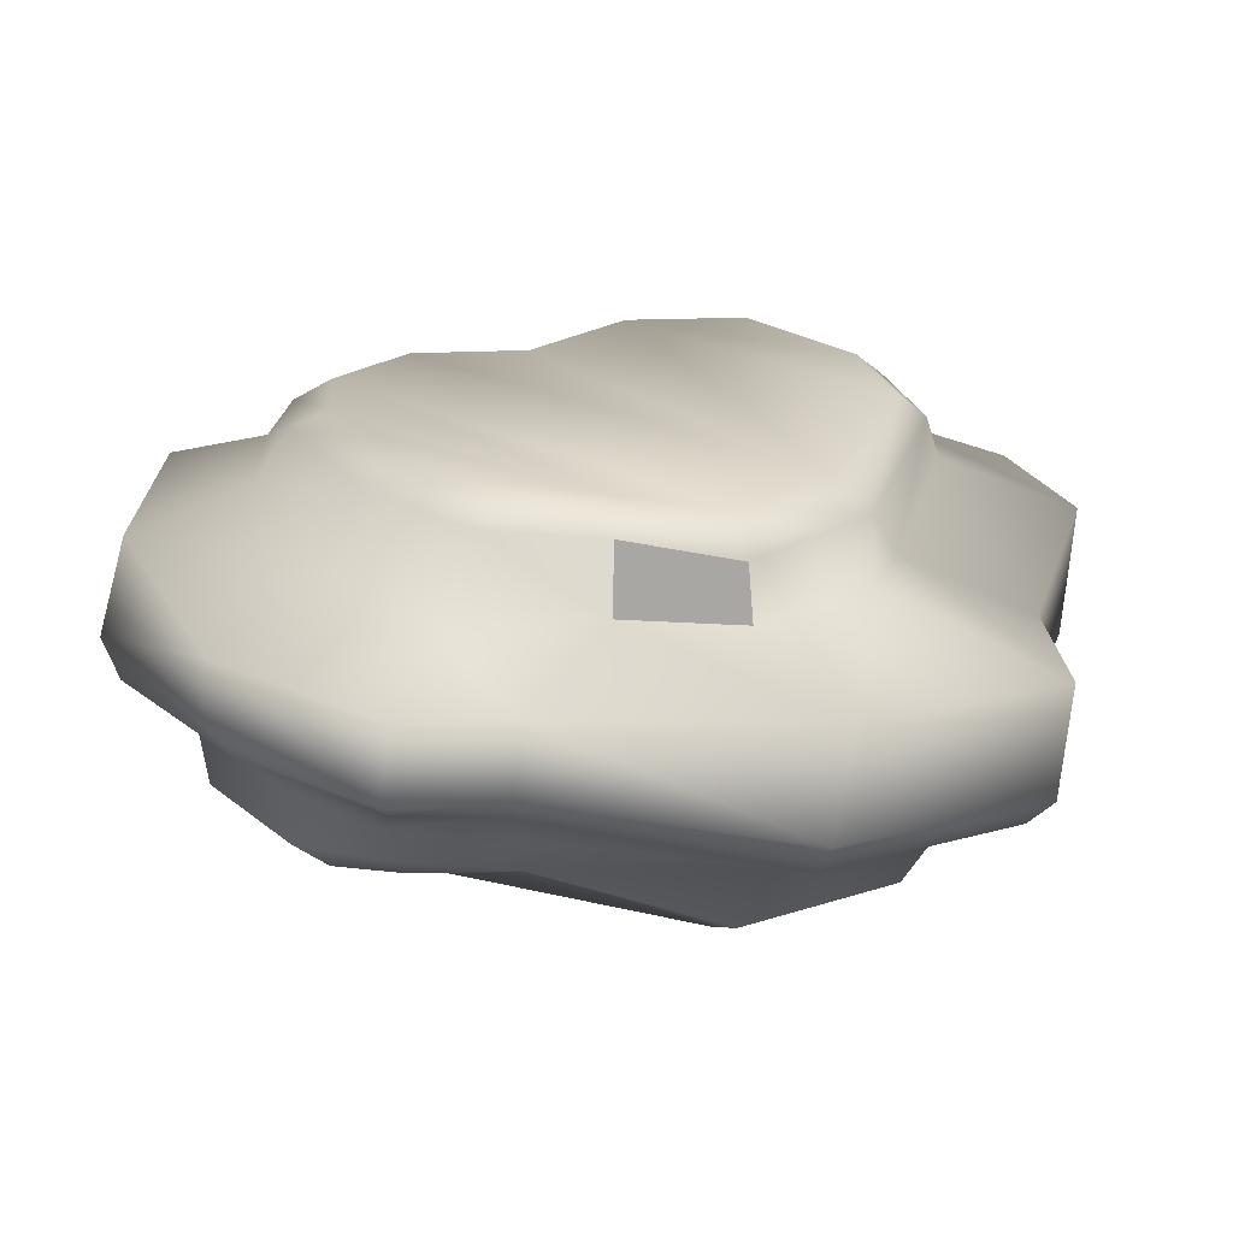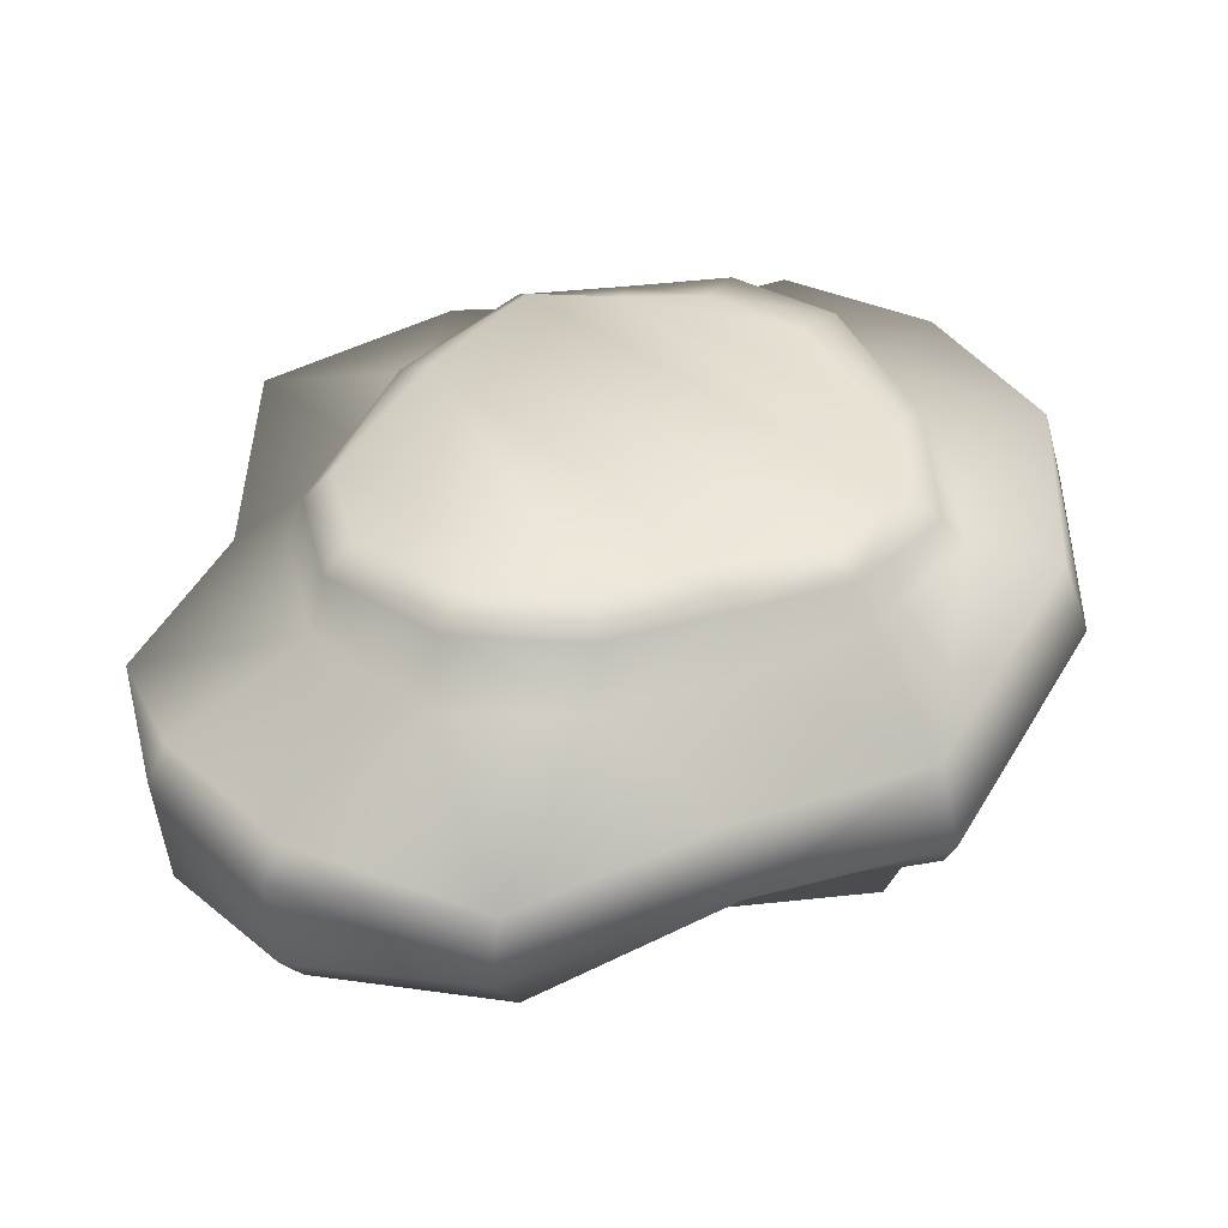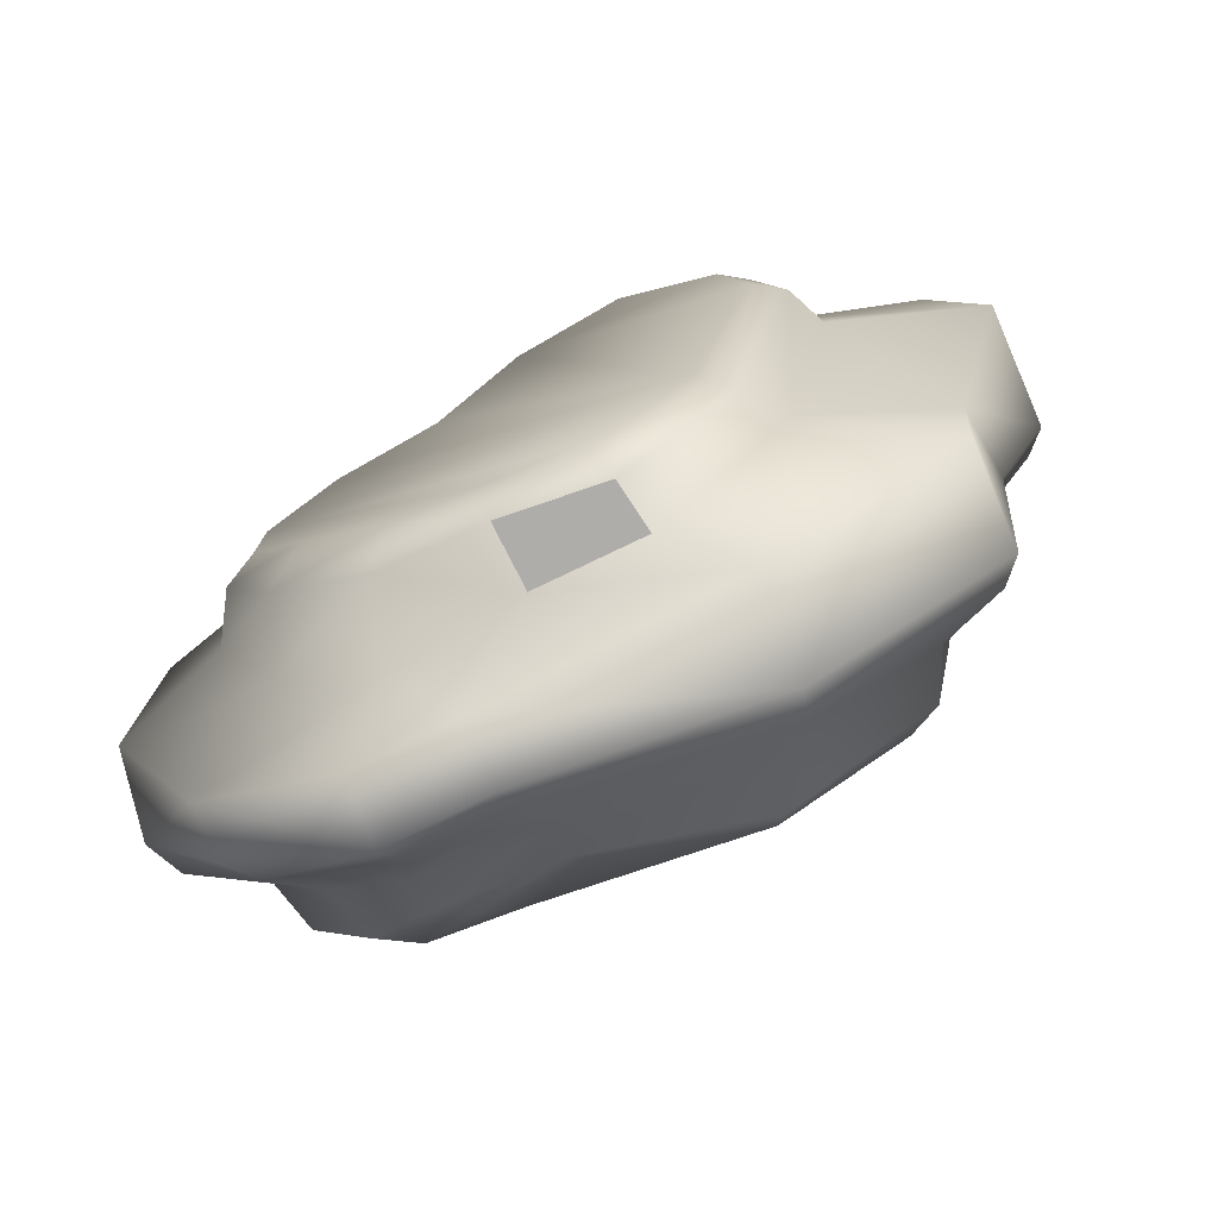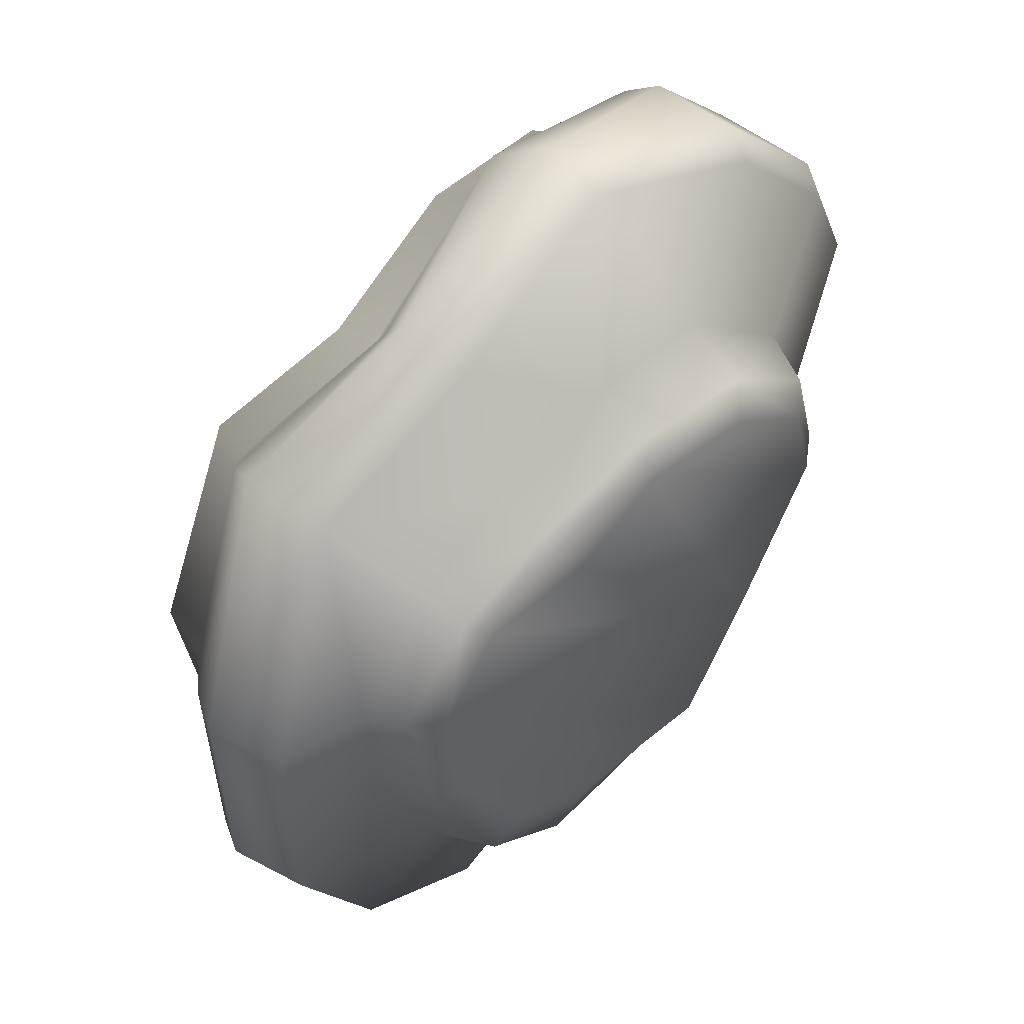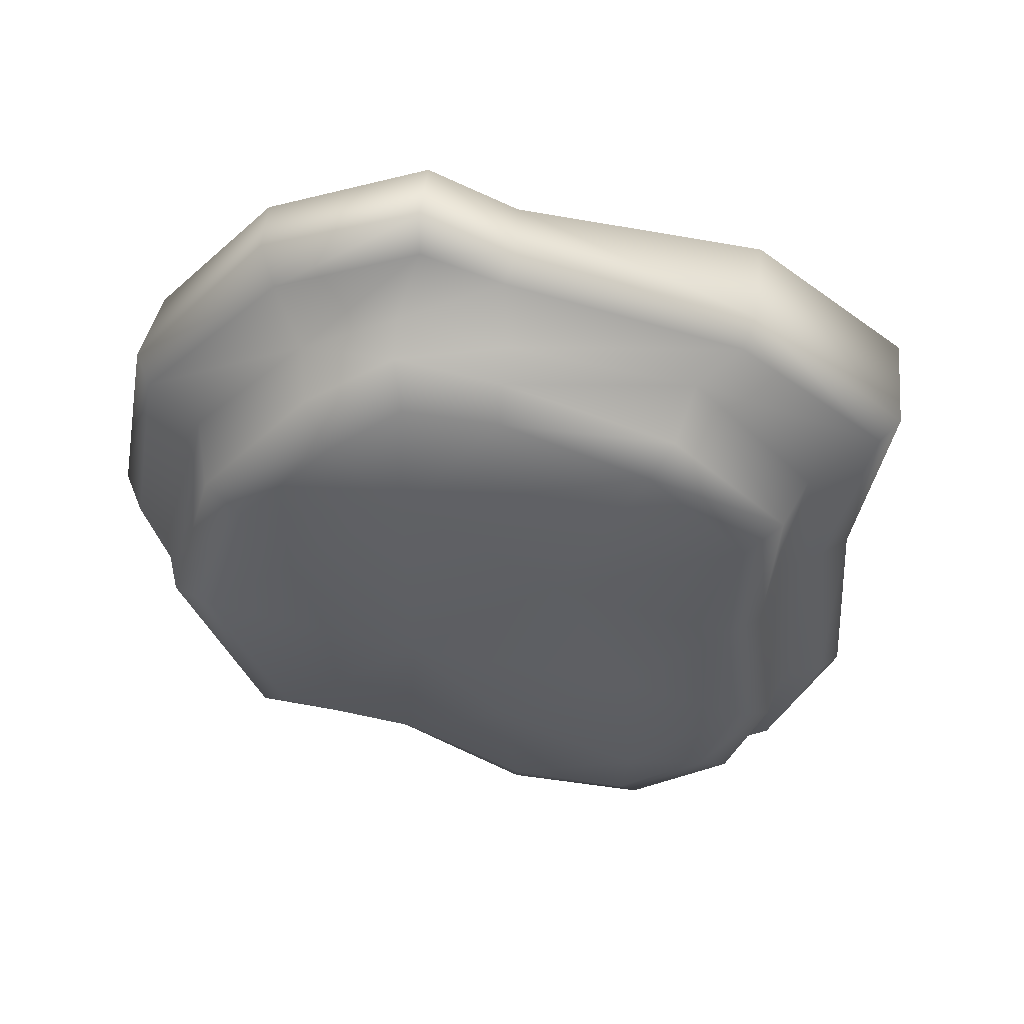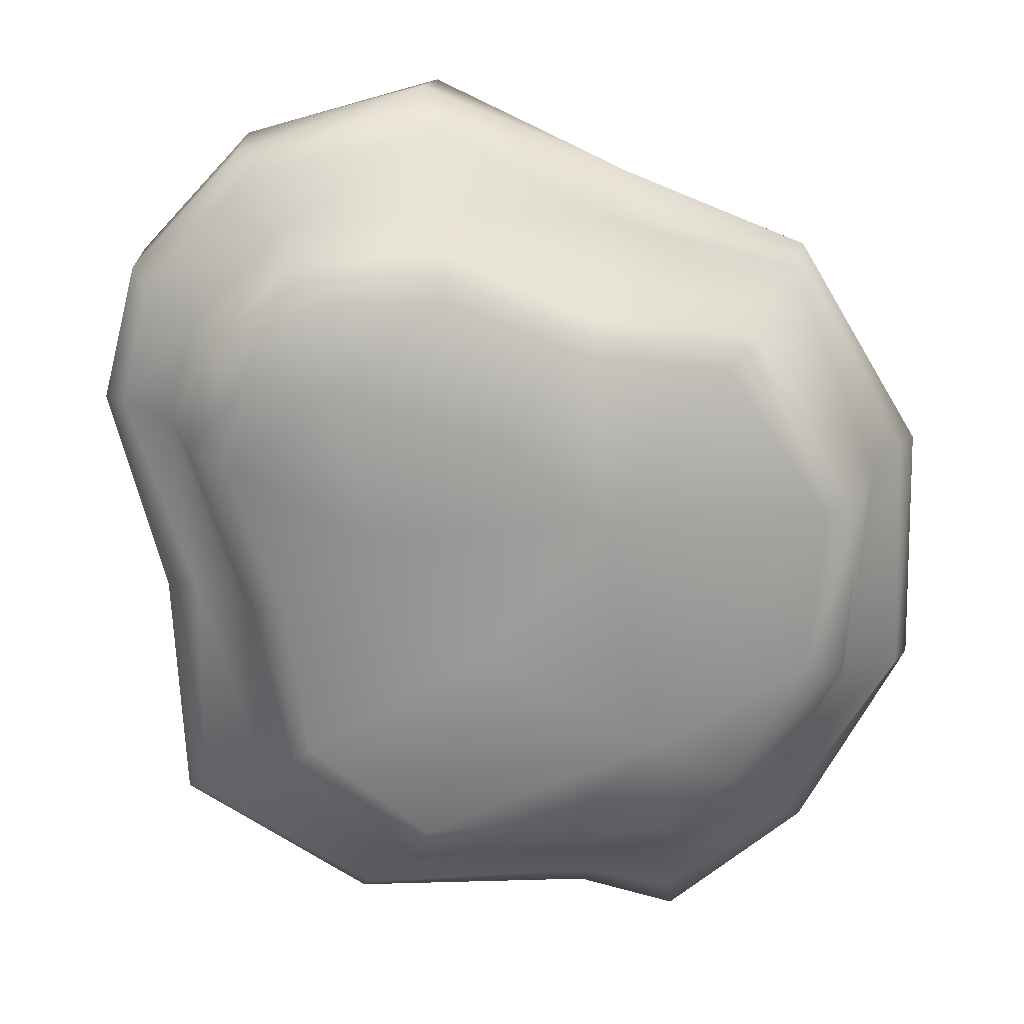
<metadata>
{"format":"obj","ext":"obj","renderer":"f3d","projection":"perspective","resolution":1024,"background":"white","views":[{"elev":-66.3,"azim":-180.0,"up":"+Z"},{"elev":36.2,"azim":1.5,"up":"+Y"},{"elev":-72.0,"azim":-151.1,"up":"+Z"},{"elev":53.7,"azim":138.8,"up":"+Z"},{"elev":-30.5,"azim":169.4,"up":"+Y"},{"elev":11.8,"azim":3.1,"up":"+Z"}]}
</metadata>
<code>
g default
v 1.524 17.55 -18.17
v -4.396 16.68 -18.66
v -10.45 16.02 -11.4
v -14.24 16.19 1.571
v -12.45 16.25 8.278
v -6.402 16.74 13.5
v 0.8531 16.62 13.88
v 7.426 15.94 10.19
v 13.59 16.68 8.636
v 17.85 16.58 3.013
v 17.24 17.76 -4.586
v 13.14 18.5 -13.82
v 7.568 18.08 -18.44
v 1.583 14.01 -18.87
v -4.637 13.75 -18.97
v -10.38 13.88 -14.65
v -12 12.81 -8.402
v -15 13.73 2.144
v -13.1 13.29 9.049
v -6.754 12.65 14.44
v 0.8009 13.09 14.87
v 7.755 12.66 10.91
v 14.08 14.27 9.26
v 19.23 14.75 2.863
v 18.98 15.29 -5.299
v 14.93 14.91 -14.87
v 9.102 13.87 -19.55
v 5.541 12.29 -25.7
v -8.759 11.88 -25.12
v -19.15 10.82 -18.61
v -19.33 8.498 -5.85
v -23.01 9.281 6.539
v -13.44 9.413 20.14
v -3.13 8.541 23.92
v 7.219 9.606 18.51
v 17.51 10.25 14.34
v 24.26 13.79 2.81
v 24.56 14.51 -10.19
v 19.21 13.47 -21.81
v 10.88 12.96 -27.41
v 6.174 7.424 -25.16
v -7.309 4.738 -25.19
v -17.27 3.804 -18.86
v -17.37 3.112 -6.104
v -21.03 1.264 5.582
v -19.22 -0.2367 12.46
v -13.19 -0.08674 18.88
v -2.483 0.7049 21.36
v 7.482 3.147 16.13
v 18.14 3.152 13.34
v 24.81 6.872 2.259
v 24.99 7.52 -11.27
v 18.58 8.457 -21.15
v 11.08 8.012 -26.2
v 5.466 4.929 -22.68
v -5.203 3.605 -22.82
v -13.53 1.977 -16.56
v -14.76 2.053 -6.025
v -18.19 0.6083 4.355
v -16.58 -0.3503 10.37
v -11.21 -0.8689 15.97
v -2.491 -1.294 16.73
v 6.699 1.027 12.88
v 16.1 1.48 11.6
v 22.98 4.48 1.39
v 21.87 5.933 -10.22
v 16.73 5.926 -19.15
v 11.86 5.727 -23.05
v 5.725 3 -21.82
v -4.059 0.1472 -21.99
v -11.98 -0.8035 -16.05
v -13.36 -1.687 -6.135
v -16.52 -3.294 3.491
v -15.09 -4.553 9.136
v -10.14 -4.633 14.35
v -2.056 -3.932 14.85
v 6.719 -2.328 11.17
v 15.63 -1.987 10.01
v 22.19 0.3919 0.309
v 21.19 1.539 -10.46
v 16.34 2.625 -18.67
v 11.82 3.707 -22.15
v 5.398 1.749 -19.67
v -3.107 -1.03 -19.89
v -10.01 -2.093 -14.58
v -11.34 -2.841 -5.901
v -14.17 -4.058 2.537
v -12.91 -5.356 7.469
v -8.575 -5.452 12.02
v -1.582 -4.84 12.25
v 6.2 -3.573 9.098
v 14.08 -2.842 8.346
v 19.91 -0.9171 -0.3479
v 18.97 0.1446 -9.776
v 14.79 0.58 -16.96
v 11.03 1.81 -19.91
v 1.41 18.53 -15.31
v -3.714 18.19 -16.1
v -8.676 17.33 -9.774
v -12.7 17.55 1.006
v -11.04 17.63 7.168
v -5.477 18.1 11.88
v 0.9435 17.91 12.06
v 5.976 17.6 7.909
v 12.19 17.56 7.518
v 15.8 17.82 2.686
v 15.28 18.52 -3.895
v 11.15 19.29 -10.7
v 6.173 18.9 -14.91
v 7.275 -2.936 -0.522
v 0.8641 -4.462 4.557
v -8.132 -5.813 7.327
v -5.764 -4.447 -1.282
v 0.1819 -2.257 -8.779
v 10.18 -1.08 -14.35
v 5.776 8.689 -26.21
v -7.895 6.417 -26.02
v 11.41 9.358 -27.9
v -18.56 5.11 -19.21
v -19.4 4.531 -6.189
v -22.34 2.378 5.631
v -20.29 1.237 13.35
v -14.11 1.744 20.03
v -3.62 4.004 23.7
v 8.052 5.236 18.82
v 18.56 5.078 14.59
v 25.81 9.36 2.426
v 25.84 9.705 -11.14
v 19.52 10.45 -22.14
v -20.87 7.783 13.85
v -19.9 9.728 13.28
v -14.37 7.563 20.8
g Rock4
f 15 2 1 14
f 14 1 13 27
f 5 4 18 19
f 6 5 19 20
f 21 7 6 20
f 8 7 21 22
f 23 9 8 22
f 10 9 23 24
f 11 10 24 25
f 12 11 25 26
f 13 12 26 27
f 29 15 14 28
f 28 14 27 40
f 16 15 29 30
f 17 16 30 31
f 18 17 31 32
f 19 18 32 131
f 33 20 19 131
f 34 21 20 33
f 35 22 21 34
f 36 23 22 35
f 24 23 36 37
f 25 24 37 38
f 26 25 38 39
f 27 26 39 40
f 28 116 117 29
f 28 40 118 116
f 29 117 119 30
f 119 120 31 30
f 31 120 121 32
f 121 122 130 32
f 130 122 123 132
f 132 123 124 34
f 125 35 34 124
f 125 126 36 35
f 127 37 36 126
f 127 128 38 37
f 128 129 39 38
f 39 129 118 40
f 42 41 55 56
f 68 55 41 54
f 43 42 56 57
f 44 43 57 58
f 59 45 44 58
f 60 46 45 59
f 61 47 46 60
f 48 47 61 62
f 49 48 62 63
f 64 50 49 63
f 65 51 50 64
f 66 52 51 65
f 67 53 52 66
f 54 53 67 68
f 56 55 69 70
f 82 69 55 68
f 71 57 56 70
f 58 57 71 72
f 73 59 58 72
f 74 60 59 73
f 75 61 60 74
f 62 61 75 76
f 63 62 76 77
f 64 63 77 78
f 65 64 78 79
f 66 65 79 80
f 81 67 66 80
f 82 68 67 81
f 83 84 70 69
f 69 82 96 83
f 84 85 71 70
f 85 86 72 71
f 87 73 72 86
f 88 74 73 87
f 89 75 74 88
f 89 90 76 75
f 90 91 77 76
f 92 78 77 91
f 93 79 78 92
f 94 80 79 93
f 95 81 80 94
f 96 82 81 95
f 110 111 113 114
f 97 1 2 98
f 109 13 1 97
f 101 100 4 5
f 101 5 6 102
f 102 6 7 103
f 103 7 8 104
f 105 104 8 9
f 106 105 9 10
f 107 106 10 11
f 108 107 11 12
f 109 108 12 13
f 110 115 93 92
f 91 111 110 92
f 90 112 111 91
f 113 112 87 86
f 114 113 86 85
f 115 114 84 83
f 41 42 117 116
f 54 41 116 118
f 117 42 43 119
f 43 44 120 119
f 120 44 45 121
f 46 122 121 45
f 122 46 47 123
f 47 48 124 123
f 48 49 125 124
f 49 50 126 125
f 51 127 126 50
f 52 128 127 51
f 53 129 128 52
f 53 54 118 129
f 33 131 130 132
f 16 3 2
f 2 15 16
f 16 17 3
f 4 3 17
f 17 18 4
f 110 114 115
f 115 95 94
f 89 88 112
f 113 111 112
f 115 96 95
f 98 2 3
f 3 99 98
f 100 99 3
f 3 4 100
f 103 100 101
f 107 108 97
f 94 93 115
f 112 90 89
f 88 87 112
f 114 85 84
f 115 83 96
f 97 108 109
f 99 106 98
f 99 103 104
f 103 99 100
f 104 105 99
f 106 97 98
f 99 105 106
f 97 106 107
f 101 102 103
f 32 130 131
f 33 132 34

</code>
